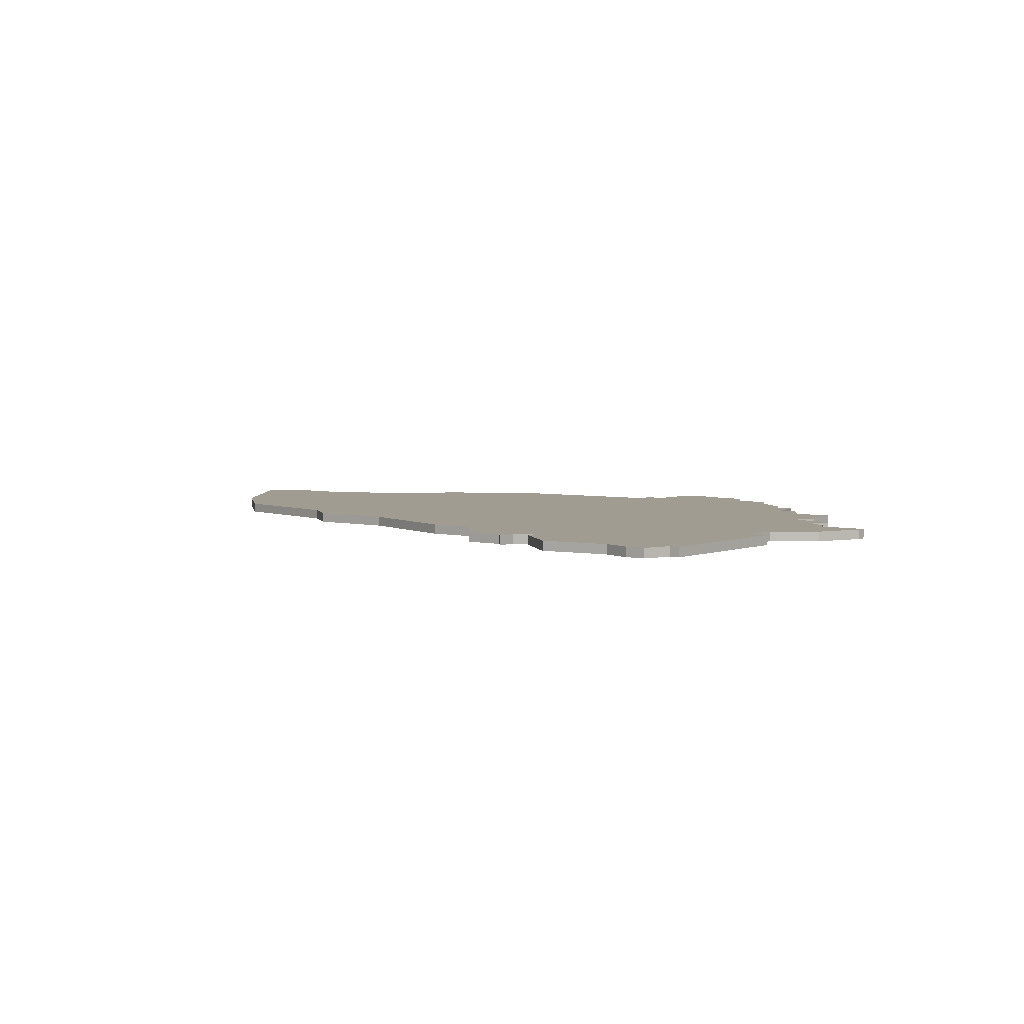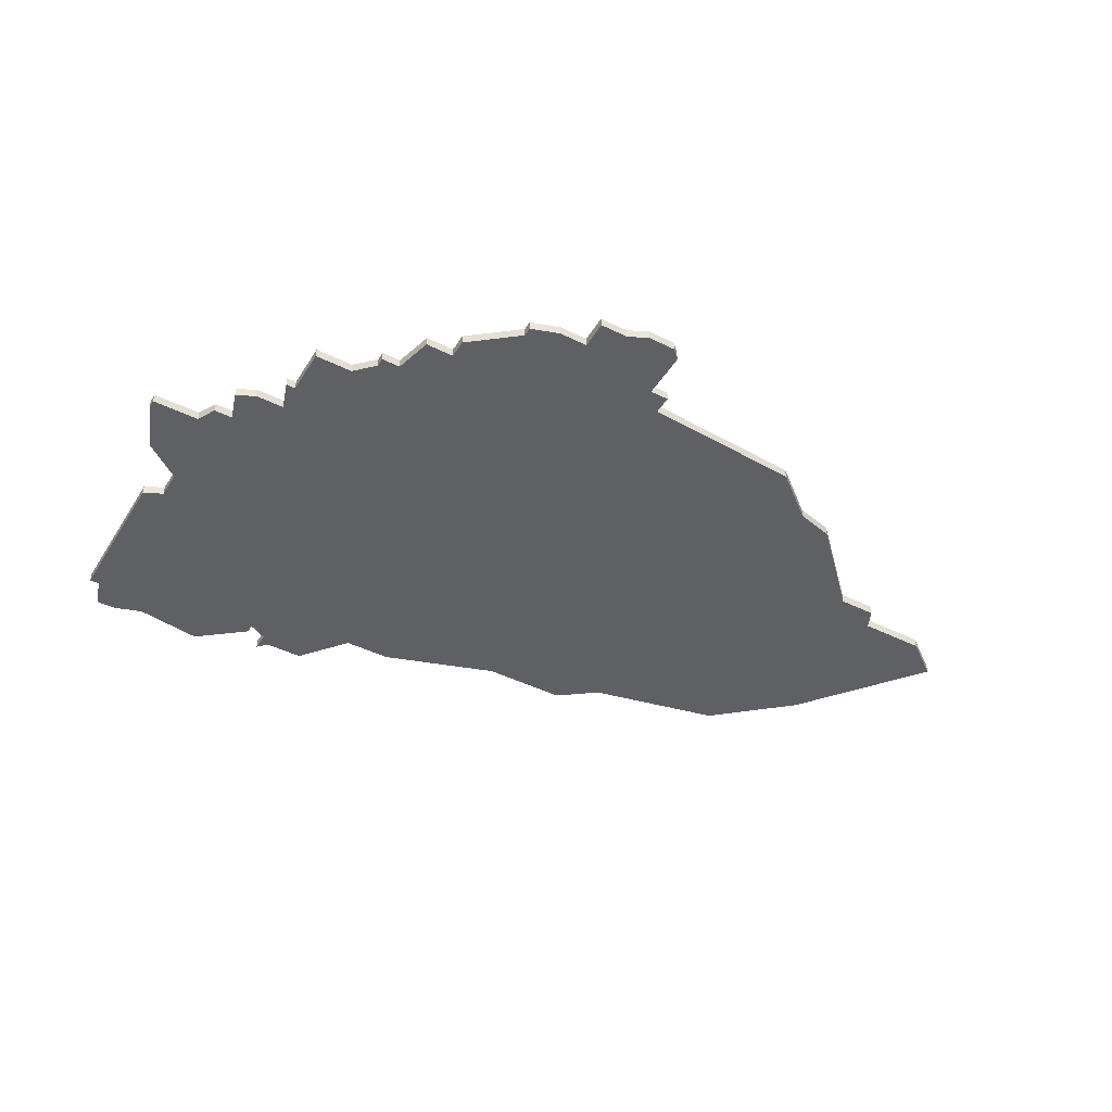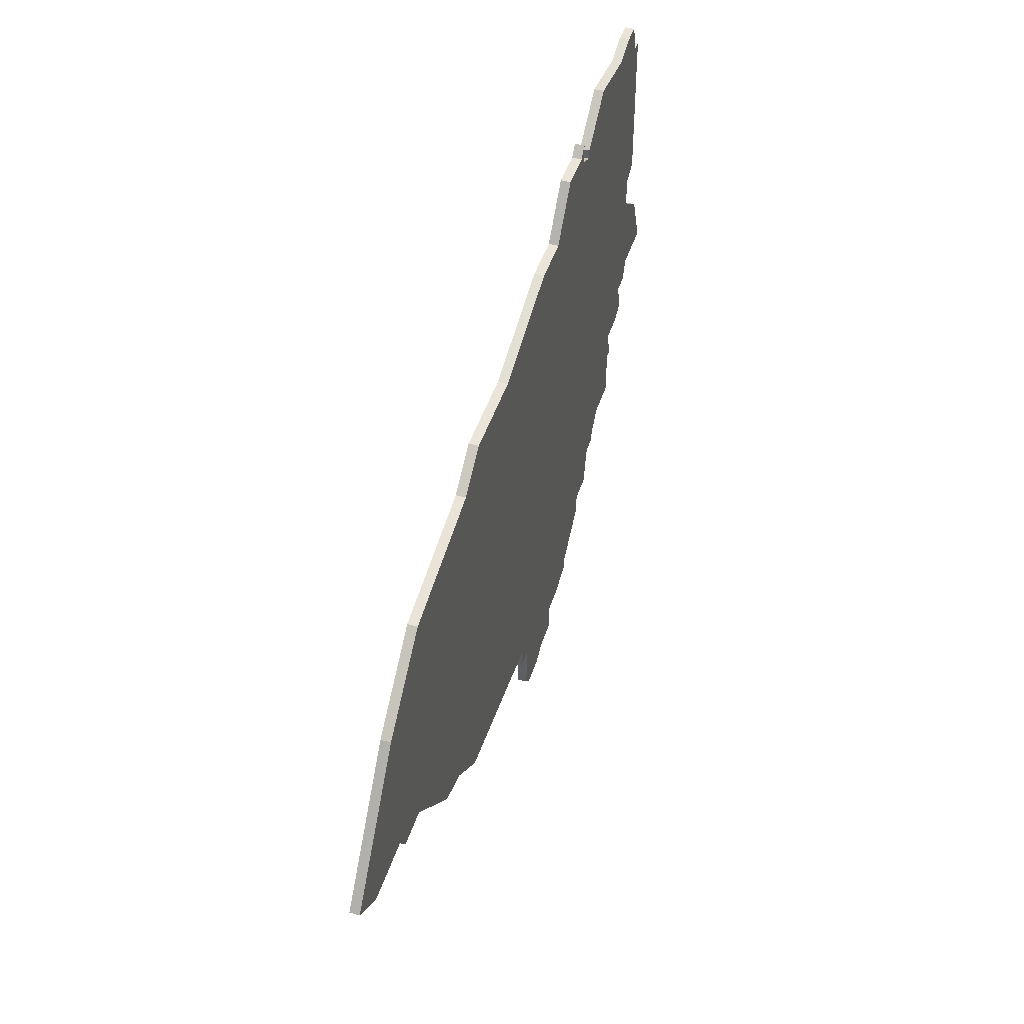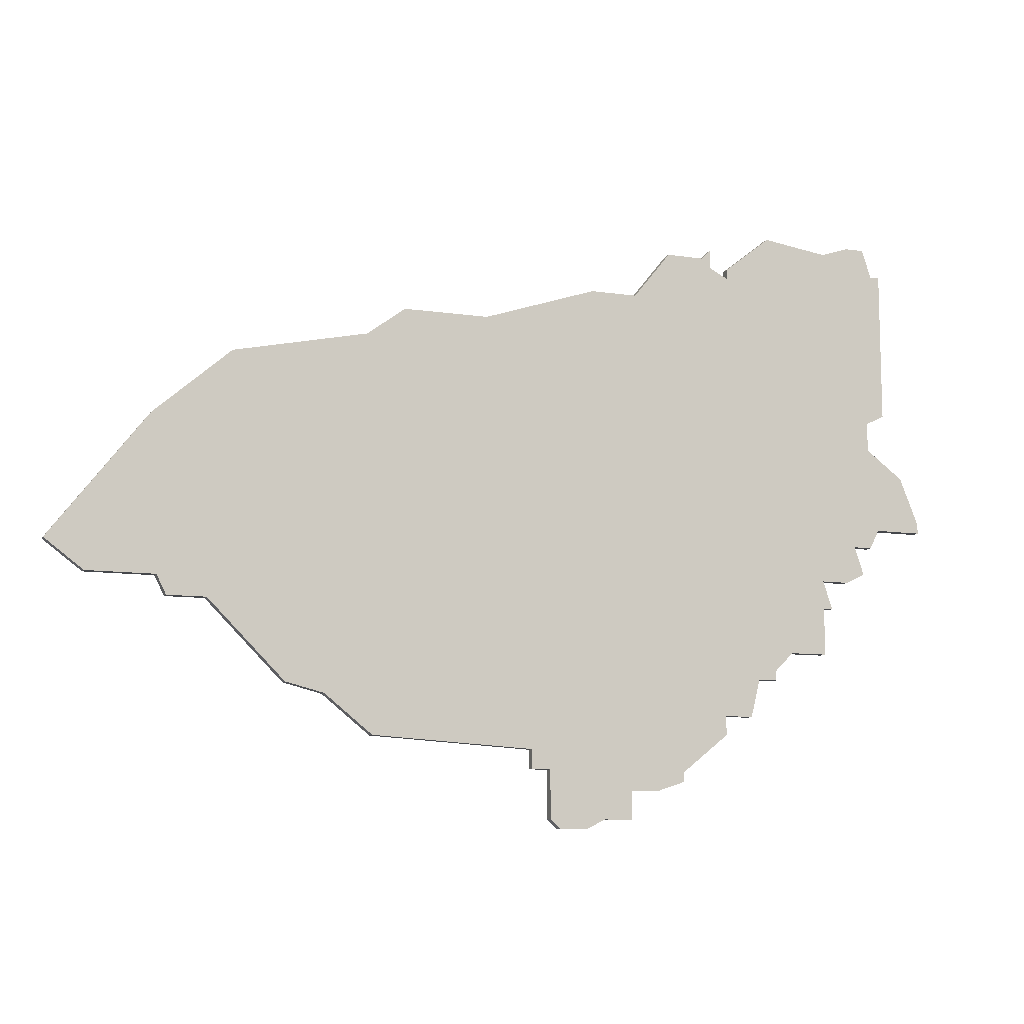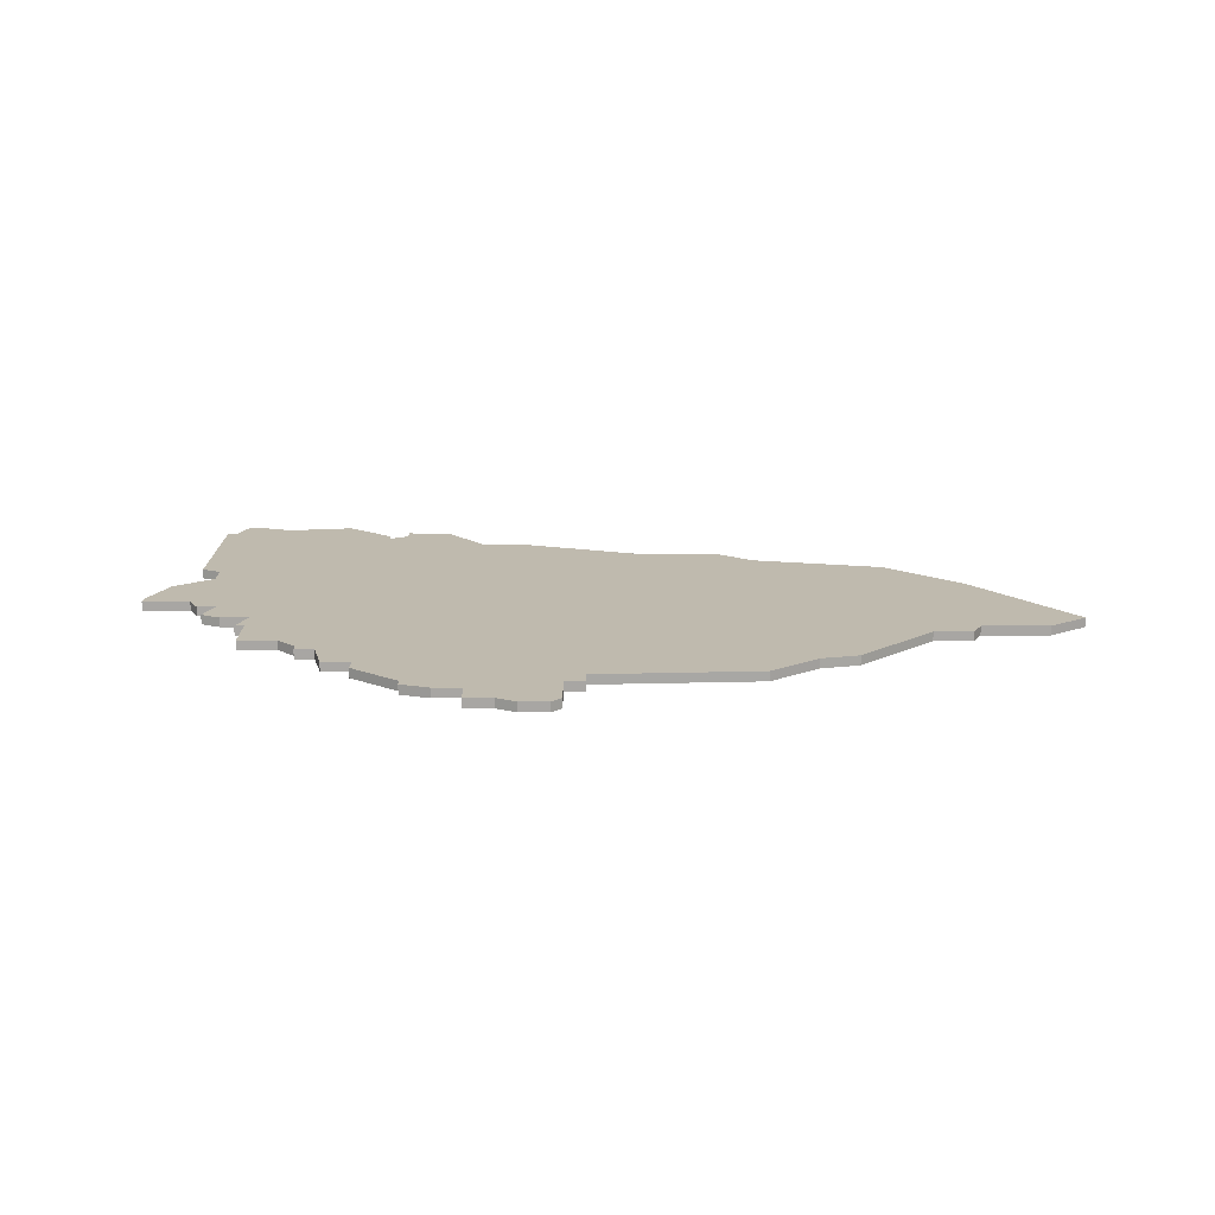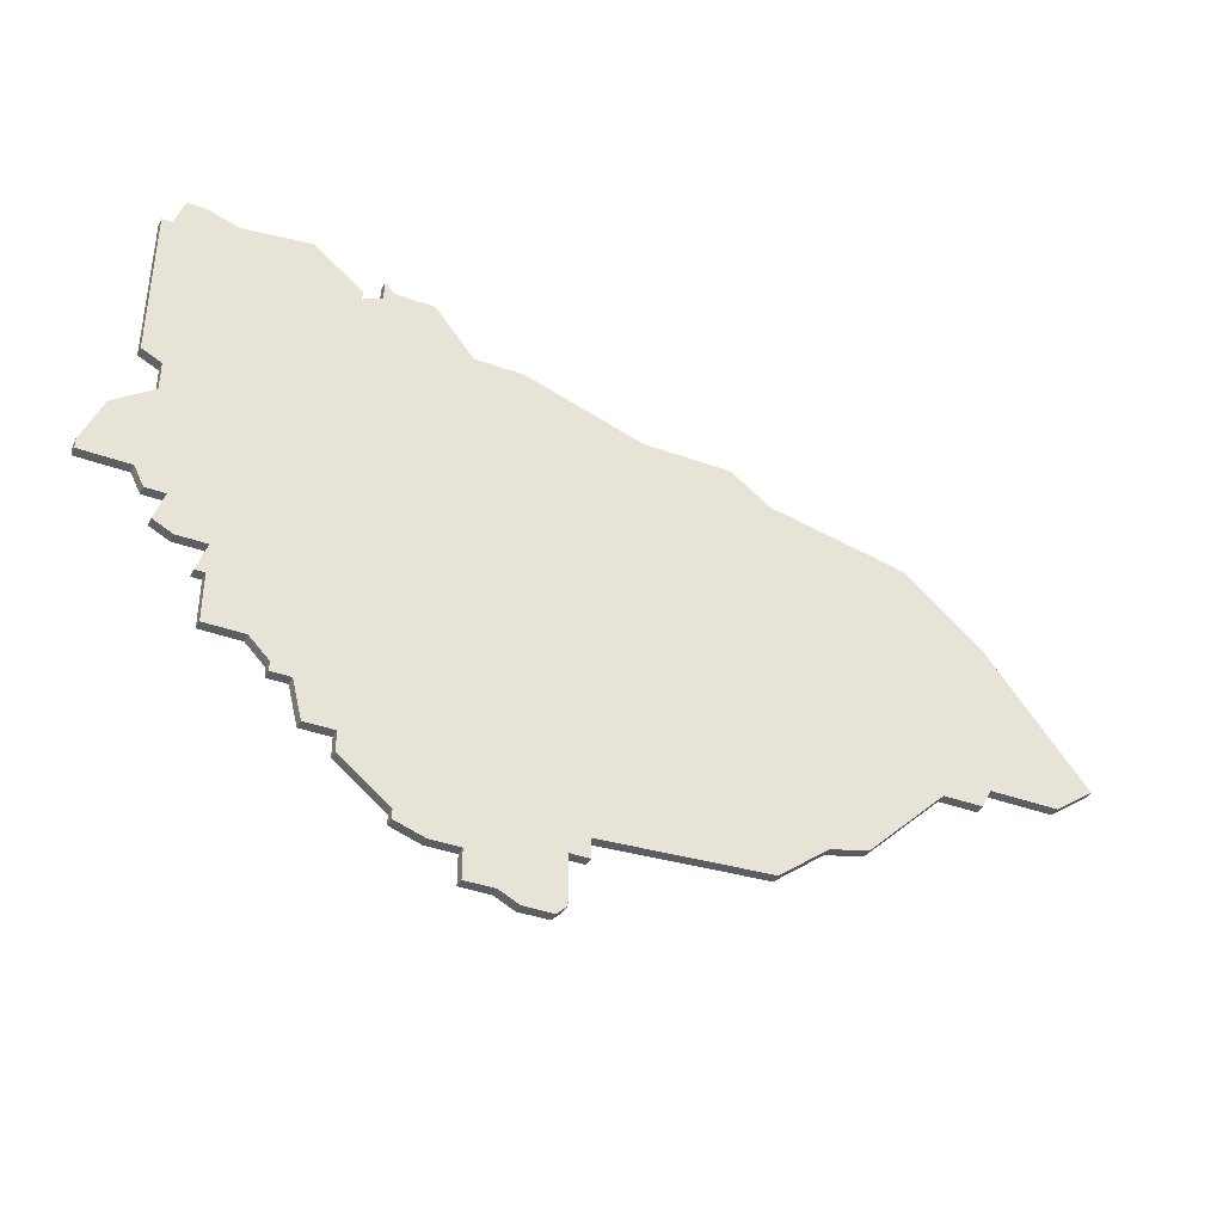
<metadata>
{"format":"obj","ext":"obj","renderer":"f3d","projection":"perspective","resolution":1024,"background":"white","views":[{"elev":4.3,"azim":-141.2,"up":"+Z"},{"elev":-44.0,"azim":-30.1,"up":"+Z"},{"elev":45.3,"azim":107.3,"up":"+Y"},{"elev":-10.2,"azim":159.5,"up":"+Y"},{"elev":15.7,"azim":0.0,"up":"+Z"},{"elev":-39.0,"azim":-24.6,"up":"+Y"}]}
</metadata>
<code>
v 1024 -266 0
v 1024 -266 1
v 1032 -258 0
v 1032 -258 1
v 982 -218 0
v 982 -218 1
v 1015 -271 0
v 1015 -271 1
v 1048 -253 0
v 1048 -253 1
v 957 -218 0
v 957 -218 1
v 957 -247 0
v 957 -247 1
v 990 -279 0
v 990 -279 1
v 998 -274 0
v 998 -274 1
v 998 -272 0
v 998 -272 1
v 973 -268 0
v 973 -268 1
v 981 -274 0
v 981 -274 1
v 981 -275 0
v 981 -275 1
v 956 -234 0
v 956 -234 1
v 956 -218 0
v 956 -218 1
v 964 -256 0
v 964 -256 1
v 964 -261 0
v 964 -261 1
v 964 -253 0
v 964 -253 1
v 1030 -233 0
v 1030 -233 1
v 972 -264 0
v 972 -264 1
v 1038 -240 0
v 1038 -240 1
v 963 -256 0
v 963 -256 1
v 963 -216 0
v 963 -216 1
v 996 -274 0
v 996 -274 1
v 996 -279 0
v 996 -279 1
v 1037 -256 0
v 1037 -256 1
v 1012 -227 0
v 1012 -227 1
v 954 -241 0
v 954 -241 1
v 987 -276 0
v 987 -276 1
v 987 -279 0
v 987 -279 1
v 1020 -267 0
v 1020 -267 1
v 995 -280 0
v 995 -280 1
v 970 -215 0
v 970 -215 1
v 970 -263 0
v 970 -263 1
v 970 -264 0
v 970 -264 1
v 1003 -227 0
v 1003 -227 1
v 1036 -258 0
v 1036 -258 1
v 978 -218 0
v 978 -218 1
v 1044 -256 0
v 1044 -256 1
v 986 -223 0
v 986 -223 1
v 961 -253 0
v 961 -253 1
v 977 -217 0
v 977 -217 1
v 977 -219 0
v 977 -219 1
v 952 -246 0
v 952 -246 1
v 952 -247 0
v 952 -247 1
v 960 -215 0
v 960 -215 1
v 960 -249 0
v 960 -249 1
v 968 -261 0
v 968 -261 1
v 976 -268 0
v 976 -268 1
v 976 -270 0
v 976 -270 1
v 984 -276 0
v 984 -276 1
v 959 -252 0
v 959 -252 1
v 992 -280 0
v 992 -280 1
v 975 -219 0
v 975 -219 1
v 975 -220 0
v 975 -220 1
v 1016 -230 0
v 1016 -230 1
v 958 -215 0
v 958 -215 1
v 958 -249 0
v 958 -249 1
v 958 -235 0
v 958 -235 1
v 958 -238 0
v 958 -238 1
v 991 -223 0
v 991 -223 1
f 95 33 31
f 81 93 35
f 103 93 81
f 13 93 115
f 31 43 35
f 23 99 97
f 97 21 39
f 39 95 35
f 31 35 95
f 95 39 67
f 69 67 39
f 119 79 35
f 39 35 79
f 119 35 93
f 87 13 89
f 55 13 87
f 27 29 11
f 117 27 11
f 13 55 119
f 109 119 117
f 45 109 117
f 119 93 13
f 107 109 65
f 91 11 113
f 109 45 65
f 11 91 45
f 117 11 45
f 109 79 119
f 97 39 19
f 47 15 57
f 57 15 59
f 97 57 23
f 101 25 23
f 23 57 101
f 97 19 57
f 47 105 15
f 105 47 49
f 19 17 47
f 63 105 49
f 61 7 19
f 111 61 19
f 39 71 19
f 57 19 47
f 1 61 3
f 79 121 39
f 111 71 53
f 71 39 121
f 75 85 83
f 85 75 5
f 5 79 85
f 85 79 109
f 51 73 3
f 41 77 51
f 41 51 3
f 37 3 111
f 41 3 37
f 41 9 77
f 19 71 111
f 3 61 111
f 32 34 96
f 36 94 82
f 82 94 104
f 116 94 14
f 36 44 32
f 98 100 24
f 40 22 98
f 36 96 40
f 96 36 32
f 68 40 96
f 40 68 70
f 36 80 120
f 80 36 40
f 94 36 120
f 90 14 88
f 88 14 56
f 12 30 28
f 12 28 118
f 120 56 14
f 118 120 110
f 118 110 46
f 14 94 120
f 66 110 108
f 114 12 92
f 66 46 110
f 46 92 12
f 46 12 118
f 120 80 110
f 20 40 98
f 58 16 48
f 60 16 58
f 24 58 98
f 24 26 102
f 102 58 24
f 58 20 98
f 16 106 48
f 50 48 106
f 48 18 20
f 50 106 64
f 20 8 62
f 20 62 112
f 20 72 40
f 48 20 58
f 4 62 2
f 40 122 80
f 54 72 112
f 122 40 72
f 84 86 76
f 6 76 86
f 86 80 6
f 110 80 86
f 4 74 52
f 52 78 42
f 4 52 42
f 112 4 38
f 38 4 42
f 78 10 42
f 112 72 20
f 112 62 4
f 114 92 113
f 113 92 91
f 12 114 11
f 11 114 113
f 30 12 29
f 29 12 11
f 28 30 27
f 27 30 29
f 118 28 117
f 117 28 27
f 120 118 119
f 119 118 117
f 56 120 55
f 55 120 119
f 88 56 87
f 87 56 55
f 90 88 89
f 89 88 87
f 14 90 13
f 13 90 89
f 116 14 115
f 115 14 13
f 94 116 93
f 93 116 115
f 104 94 103
f 103 94 93
f 82 104 81
f 81 104 103
f 36 82 35
f 35 82 81
f 44 36 43
f 43 36 35
f 32 44 31
f 31 44 43
f 34 32 33
f 33 32 31
f 96 34 95
f 95 34 33
f 68 96 67
f 67 96 95
f 70 68 69
f 69 68 67
f 40 70 39
f 39 70 69
f 22 40 21
f 21 40 39
f 98 22 97
f 97 22 21
f 100 98 99
f 99 98 97
f 24 100 23
f 23 100 99
f 26 24 25
f 25 24 23
f 102 26 101
f 101 26 25
f 58 102 57
f 57 102 101
f 60 58 59
f 59 58 57
f 16 60 15
f 15 60 59
f 106 16 105
f 105 16 15
f 64 106 63
f 63 106 105
f 50 64 49
f 49 64 63
f 48 50 47
f 47 50 49
f 18 48 17
f 17 48 47
f 20 18 19
f 19 18 17
f 8 20 7
f 7 20 19
f 62 8 61
f 61 8 7
f 2 62 1
f 1 62 61
f 4 2 3
f 3 2 1
f 74 4 73
f 73 4 3
f 52 74 51
f 51 74 73
f 78 52 77
f 77 52 51
f 10 78 9
f 9 78 77
f 42 10 41
f 41 10 9
f 38 42 37
f 37 42 41
f 112 38 111
f 111 38 37
f 54 112 53
f 53 112 111
f 72 54 71
f 71 54 53
f 122 72 121
f 121 72 71
f 80 122 79
f 79 122 121
f 6 80 5
f 5 80 79
f 76 6 75
f 75 6 5
f 84 76 83
f 83 76 75
f 86 84 85
f 85 84 83
f 110 86 109
f 109 86 85
f 108 110 107
f 107 110 109
f 66 108 65
f 65 108 107
f 92 46 91
f 91 46 45
f 46 66 45
f 45 66 65

</code>
